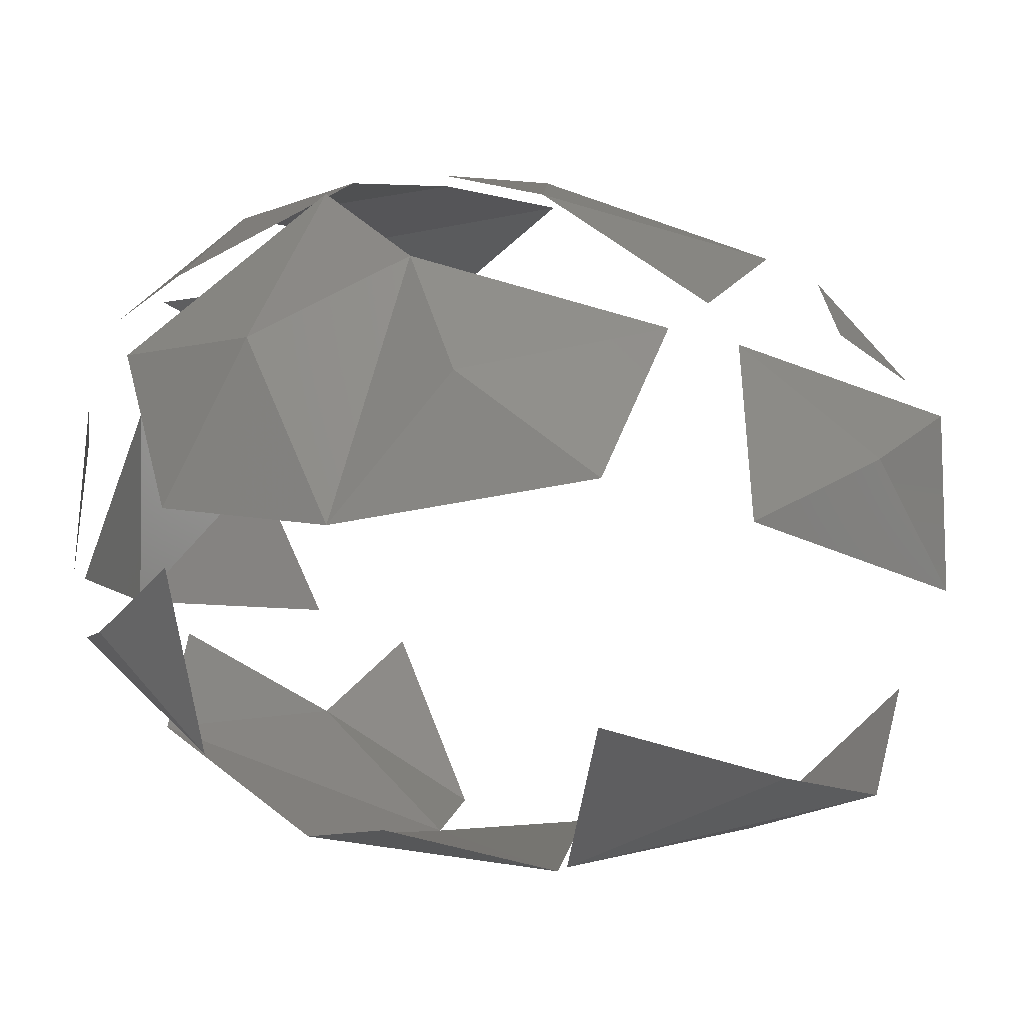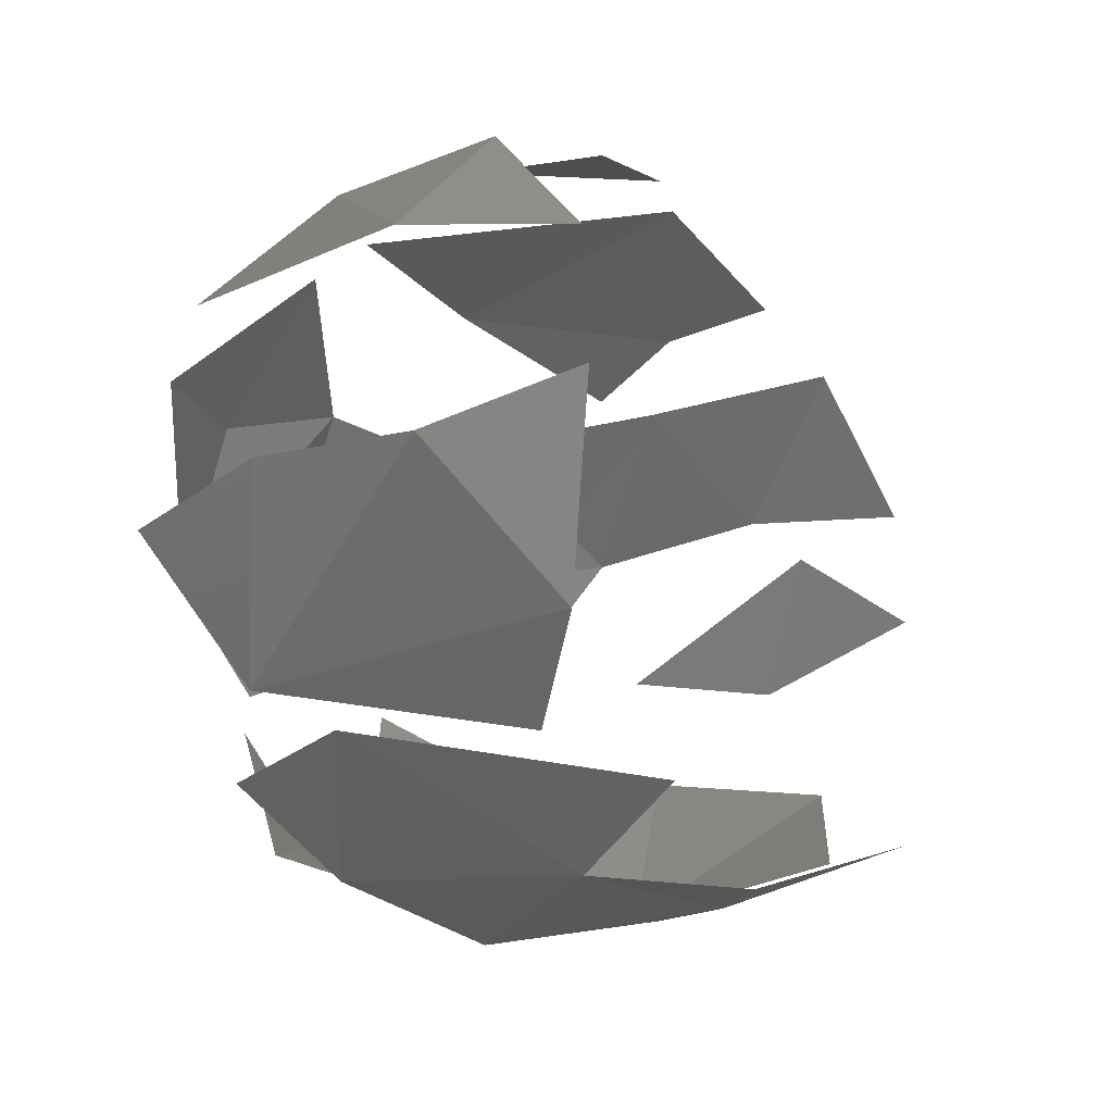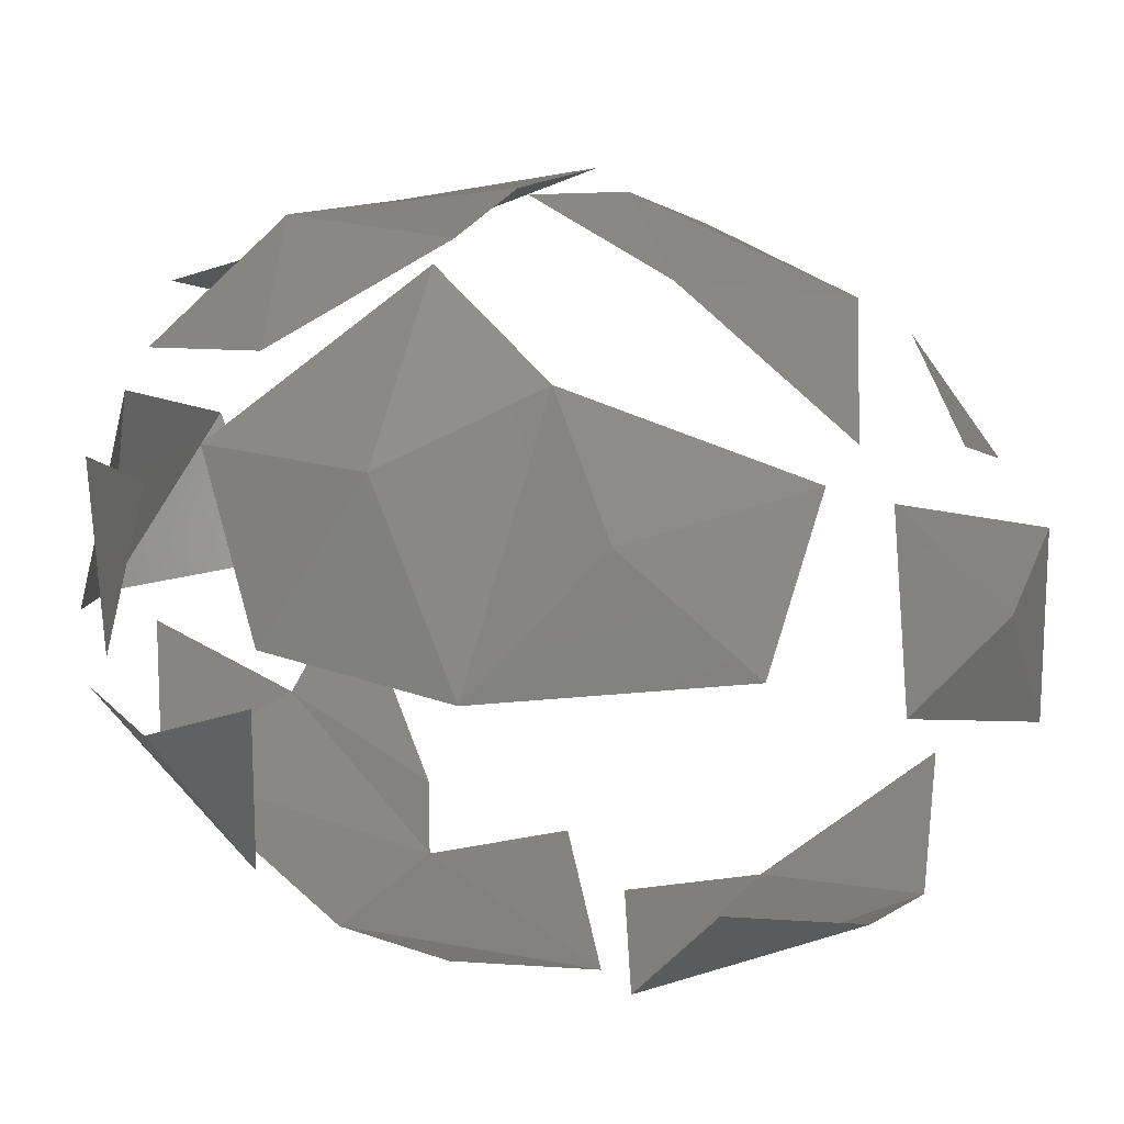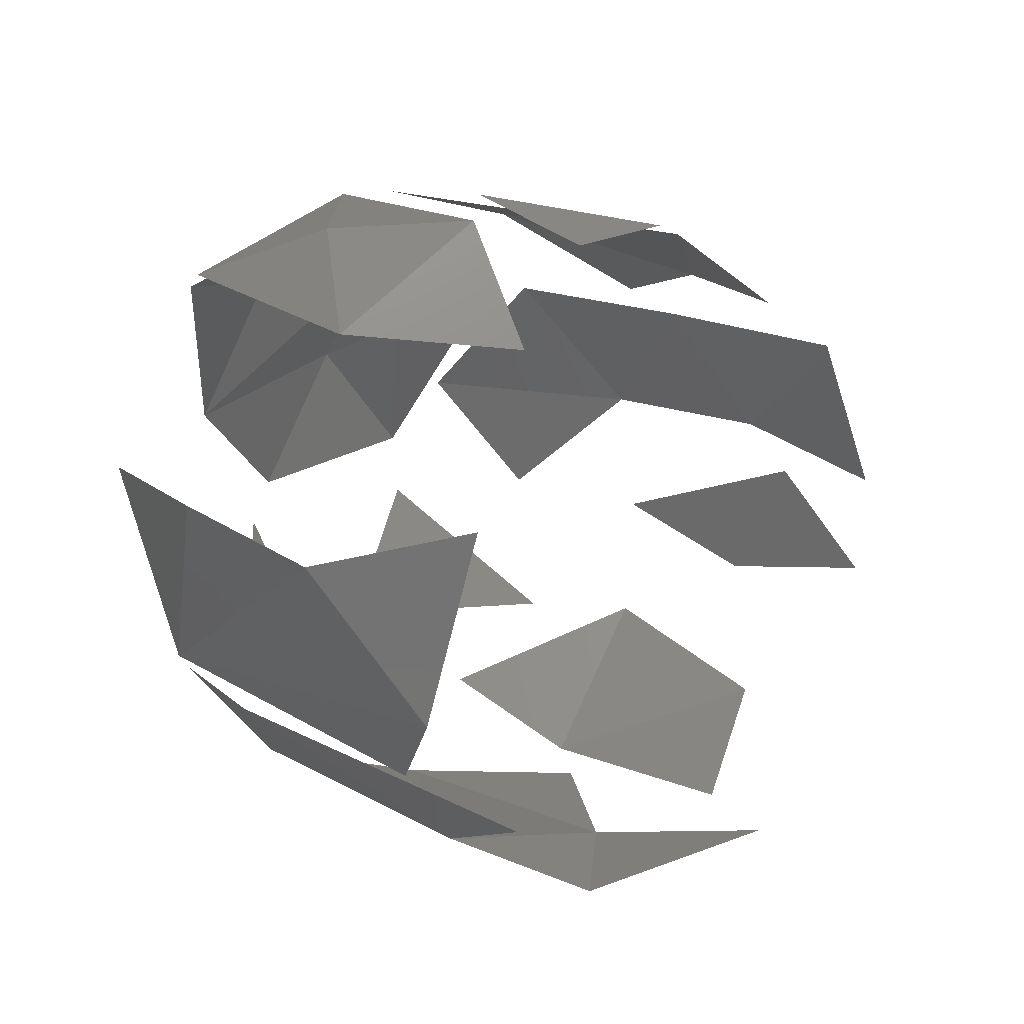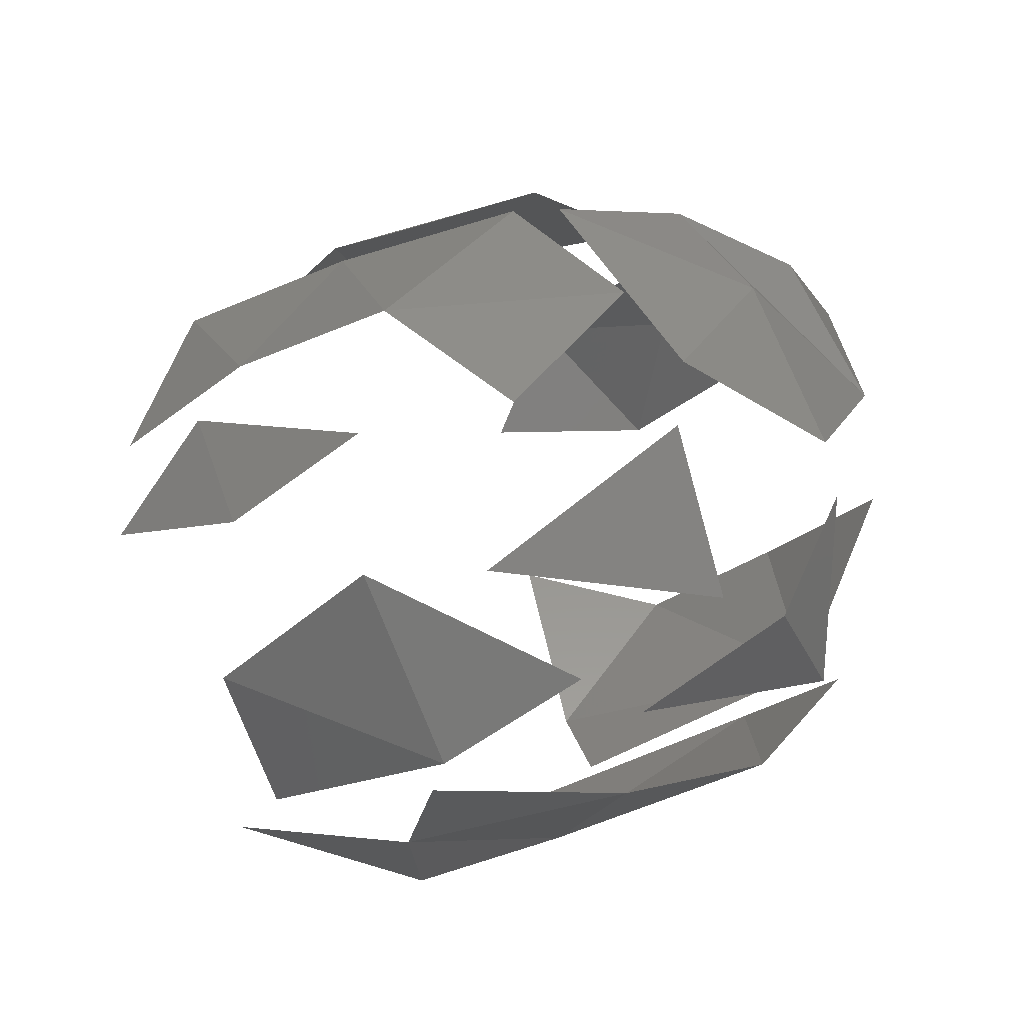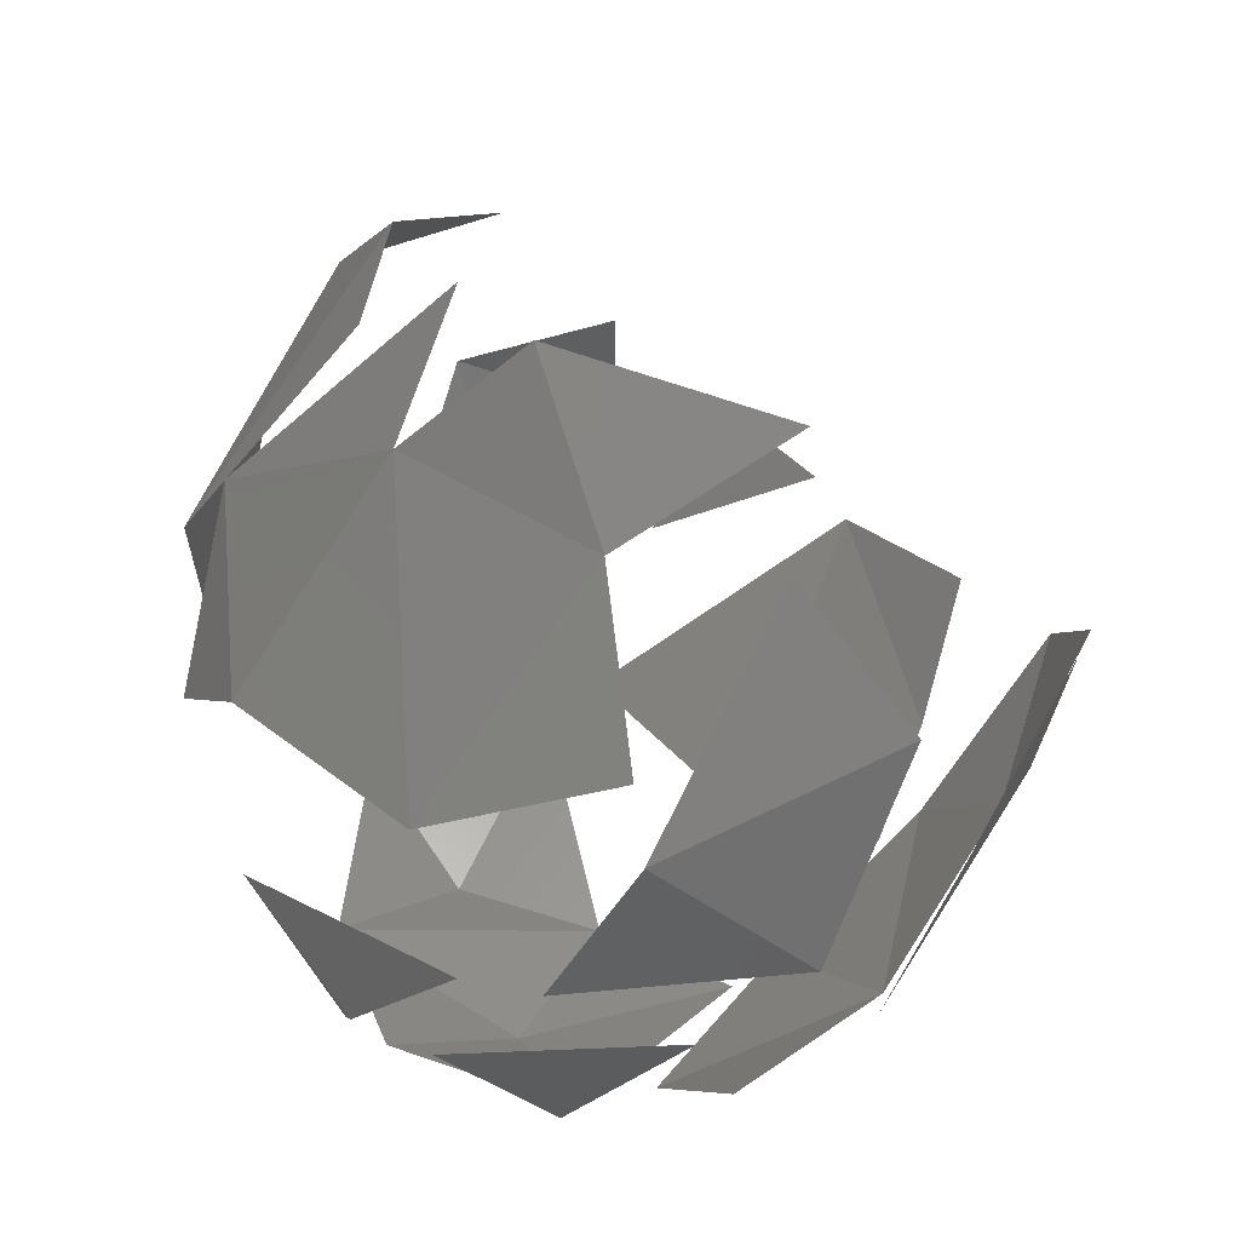
<metadata>
{"format":"stl","ext":"stl","renderer":"f3d","projection":"perspective","resolution":1024,"background":"white","views":[{"elev":-27.0,"azim":100.4,"up":"+Z"},{"elev":36.5,"azim":-141.5,"up":"+Y"},{"elev":-10.4,"azim":87.3,"up":"+Z"},{"elev":61.8,"azim":-126.1,"up":"+Y"},{"elev":-69.8,"azim":51.4,"up":"+Y"},{"elev":-49.2,"azim":-104.5,"up":"+Y"}]}
</metadata>
<code>
# stl→obj: 69 verts, 50 faces
v 156.1 102 464.3
v 185.4 107.9 432.2
v 152.5 121.4 437.1
v 130.6 -15.34 496.4
v 96.52 -18.34 494.1
v 127.1 -48.48 479.2
v 220.1 -47.78 423.4
v 223.4 -36.23 382.6
v 237.7 -15.13 414.3
v 231.5 2.176 371
v 235.5 19.68 432.1
v 96.23 -52.71 458.7
v 73.4 -40.68 427.6
v 119.8 -75.31 411.7
v 171.2 38.86 490.8
v 188.2 16.75 484.5
v 213.2 44.89 459.3
v 194.3 115.1 395.2
v 217.3 89.18 370.9
v 162 126.7 377.7
v 223 73.4 415.6
v 241.3 30.66 399.6
v 233.5 59.94 375.4
v 162.6 -76.48 433.3
v 187.7 -68.22 386.4
v 210.3 -59.35 417.8
v 134.7 34.33 507.9
v 146.2 -10.65 496
v 175.7 14.92 489.9
v 53.25 -22.19 425.8
v 60.78 -2.731 375.1
v 81.79 -35.52 394.3
v 202.8 53.99 333.7
v 157 39.75 320.3
v 165.1 89.23 334.5
v 127.6 107 343.6
v 222.1 -36.52 441.5
v 184.3 -33.6 480.7
v 192.4 -60.95 449.6
v 214.1 1.039 467.1
v 97.4 42.48 346.4
v 92.66 74.61 350.5
v 165 -59.08 471.5
v 155.7 -77.35 401.3
v 143.1 -70.56 452.6
v 217.1 87.66 413.4
v 137.9 34.59 326.3
v 147.6 -21.73 334.9
v 92.67 -2.48 355
v 145.3 95.84 475.6
v 145.7 95.68 475.5
v 145 96.3 475.5
v 134.6 -61.27 370.1
v 108.9 -65.41 406.8
v 109.5 113.5 377.4
v 73.95 30.5 362.3
v 215.5 -37.36 372.3
v 190.8 -59.91 370
v 178.3 -37.86 344.2
v 222 -3.109 459.5
v 108 4.514 503.7
v 168.1 128.7 418.6
v 157.6 90.26 471.6
v 143.4 58.29 492.5
v 170.6 1.447 326.5
v 215 81.24 425.7
v 157.3 -75.18 384.9
v 137.3 121.2 410.3
v 145 95.49 476
f 1 2 3
f 4 5 6
f 7 8 9
f 9 10 11
f 12 13 14
f 15 16 17
f 18 19 20
f 21 22 23
f 24 25 26
f 27 28 29
f 21 11 22
f 30 31 32
f 33 34 35
f 35 34 36
f 37 38 39
f 40 38 37
f 22 11 10
f 34 41 42
f 29 38 40
f 6 43 4
f 14 44 45
f 18 46 19
f 47 48 49
f 50 50 50
f 50 51 50
f 50 52 50
f 53 49 48
f 38 29 28
f 36 34 42
f 32 53 54
f 42 55 36
f 47 49 56
f 57 58 59
f 9 60 7
f 28 27 61
f 46 18 62
f 49 32 31
f 10 9 8
f 15 63 64
f 15 17 63
f 65 48 47
f 14 45 12
f 17 66 63
f 67 59 58
f 11 60 9
f 49 53 32
f 18 20 62
f 22 10 23
f 62 20 68
f 50 69 50

</code>
